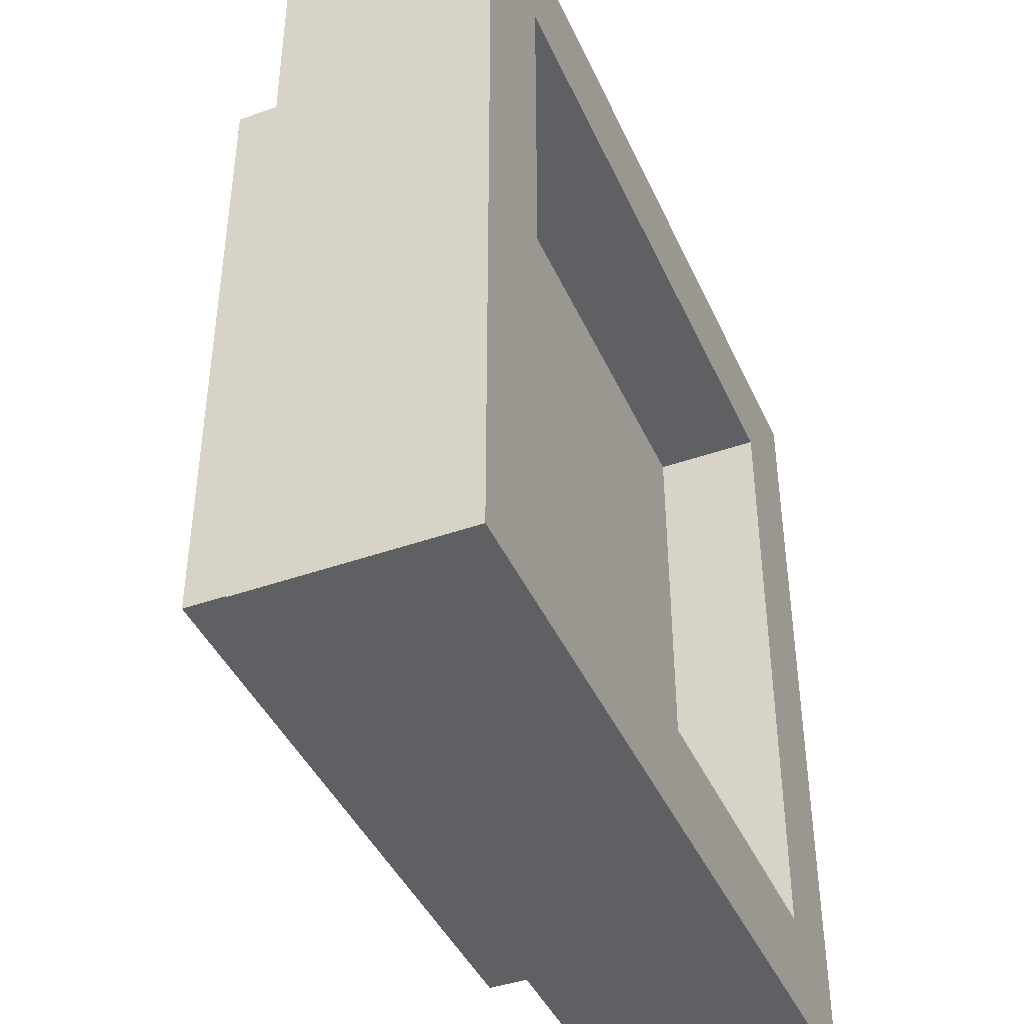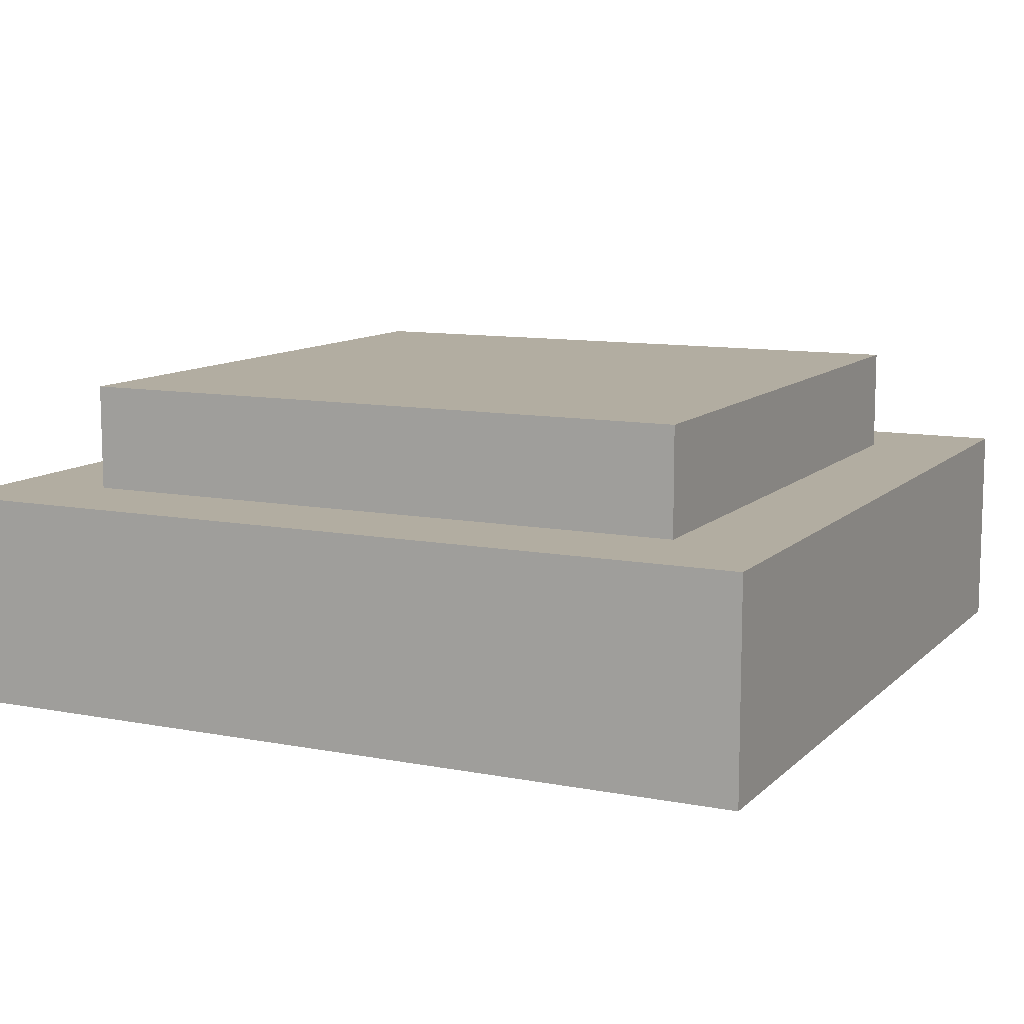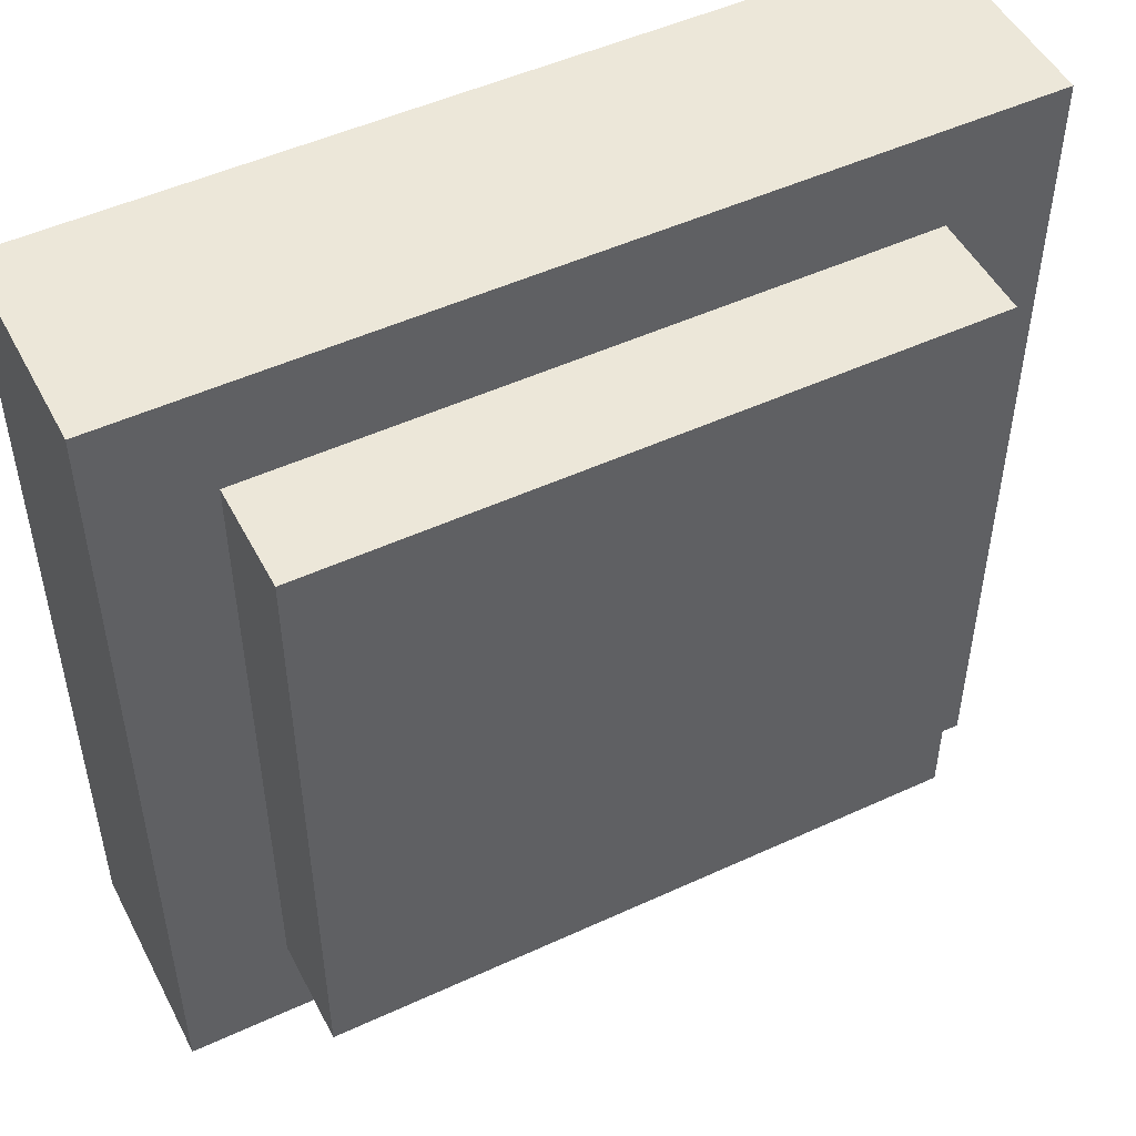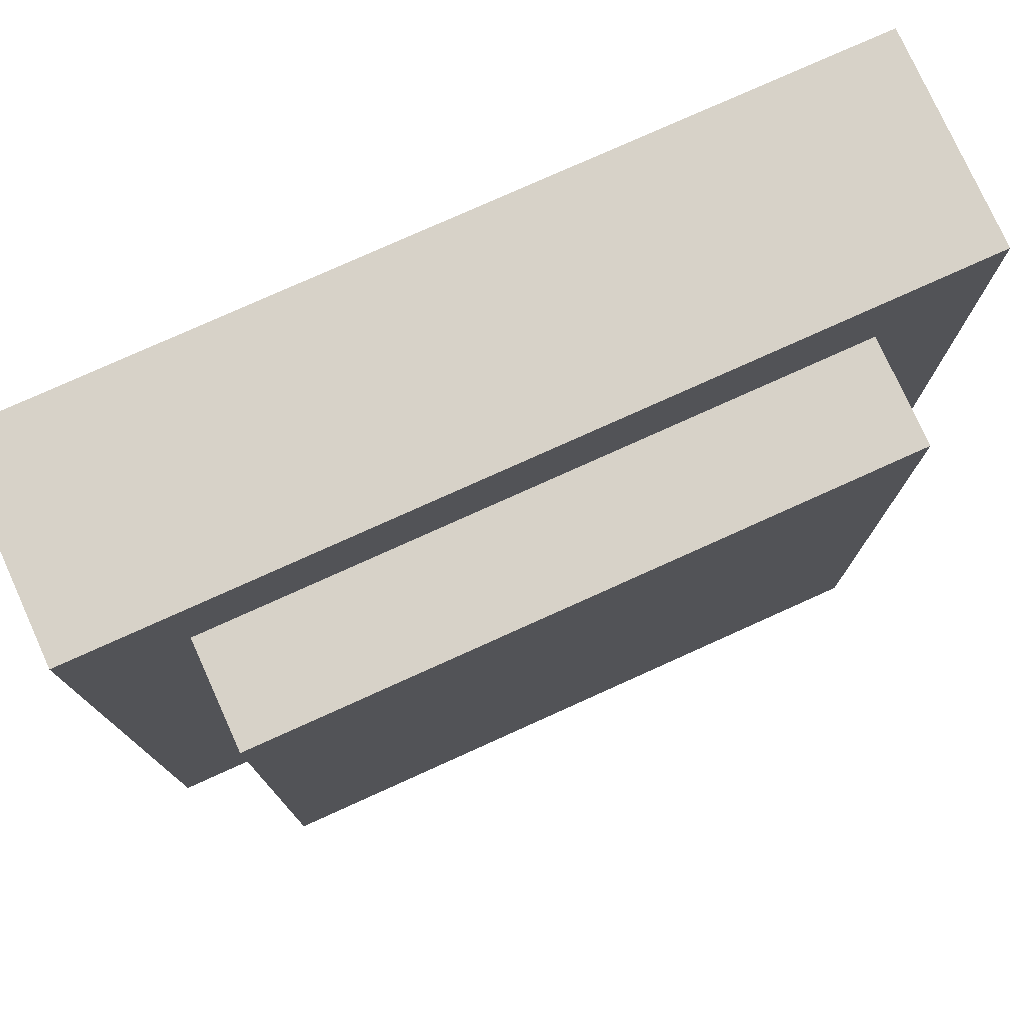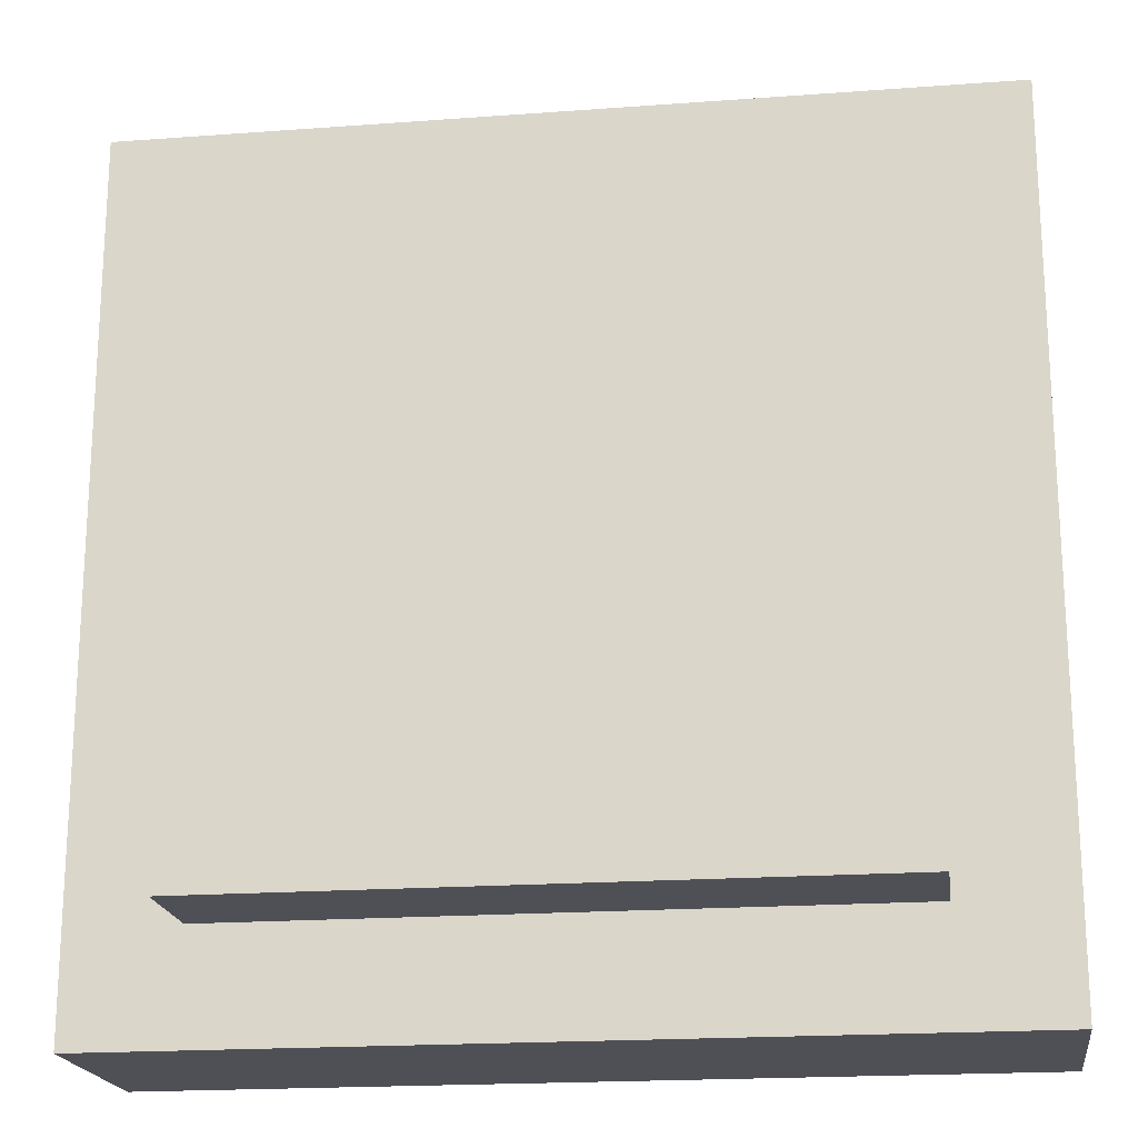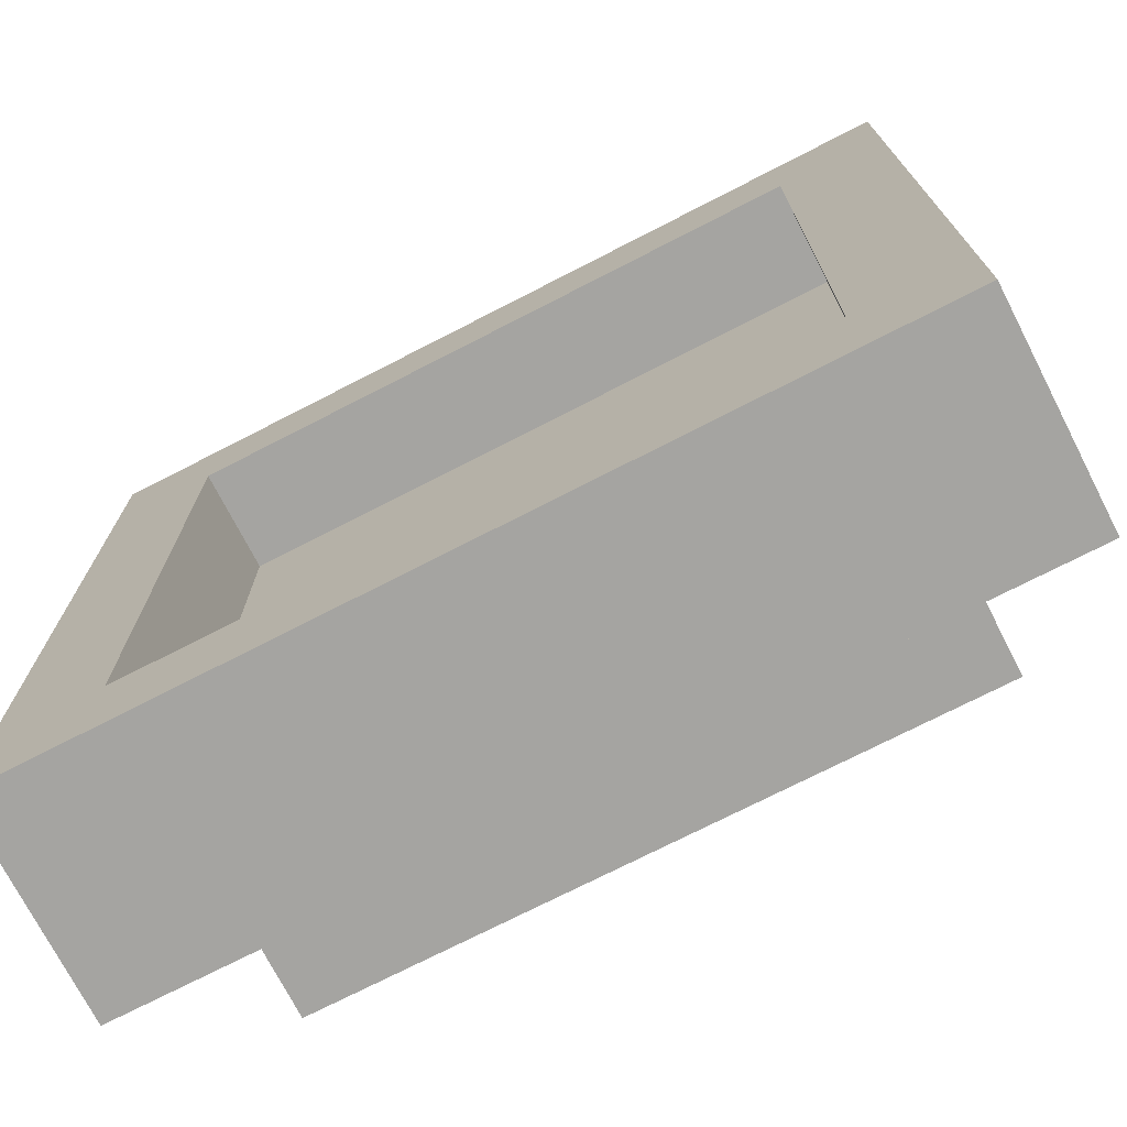
<metadata>
{"format":"obj","ext":"obj","renderer":"f3d","projection":"perspective","resolution":1024,"background":"white","views":[{"elev":-42.4,"azim":-67.0,"up":"+Z"},{"elev":10.5,"azim":-64.1,"up":"+Y"},{"elev":49.9,"azim":153.1,"up":"+Z"},{"elev":77.3,"azim":155.7,"up":"+Z"},{"elev":-19.4,"azim":-172.1,"up":"+Z"},{"elev":-73.3,"azim":27.2,"up":"+Z"}]}
</metadata>
<code>
o
v -0.4 -0.1 0.4
v -0.4 -0.1 0.3
v -0.4 -0.1 0
v -0.4 -0.1 -0.1
v -0.4 -0.1 -0.3
v -0.4 -0.1 -0.4
v -0.4 0 0.4
v -0.4 0 0.3
v -0.4 0 0.2
v -0.4 0 0.1
v -0.4 0 0
v -0.4 0 -0.1
v -0.4 0 -0.2
v -0.4 0 -0.3
v -0.4 0 -0.4
v -0.4 0.1 0.4
v -0.4 0.1 0.2
v -0.4 0.1 0.1
v -0.4 0.1 -0.1
v -0.4 0.1 -0.2
v -0.4 0.1 -0.4
v -0.3 0.1 0.3
v -0.3 0.1 0.2
v -0.3 0.1 0.1
v -0.3 0.1 -0.1
v -0.3 0.1 -0.2
v -0.3 0.1 -0.3
v -0.3 0.2 0.3
v -0.3 0.2 -0.1
v -0.3 0.2 -0.3
v 0.3 -0.1 0.3
v 0.3 -0.1 0.1
v 0.3 -0.1 0
v 0.3 -0.1 -0.3
v 0.3 0 0.3
v 0.3 0 0.1
v 0.3 0 0
v 0.3 0 -0.3
v -0.3 -0.1 0.3
v -0.3 -0.1 0
v -0.3 -0.1 -0.1
v -0.3 -0.1 -0.3
v -0.3 0 0.3
v -0.3 0 0
v -0.3 0 -0.1
v -0.3 0 -0.2
v -0.3 0 -0.3
v 0.3 0.1 0.3
v 0.3 0.1 0.1
v 0.3 0.1 0
v 0.3 0.1 -0.1
v 0.3 0.1 -0.2
v 0.3 0.1 -0.3
v 0.3 0.2 0.3
v 0.3 0.2 0.1
v 0.3 0.2 0
v 0.3 0.2 -0.1
v 0.3 0.2 -0.3
v 0.4 -0.1 0.4
v 0.4 -0.1 0.1
v 0.4 -0.1 0
v 0.4 -0.1 -0.3
v 0.4 -0.1 -0.4
v 0.4 0 0.3
v 0.4 0 0.1
v 0.4 0 0
v 0.4 0 -0.2
v 0.4 0 -0.3
v 0.4 0 -0.4
v 0.4 0.1 0.4
v 0.4 0.1 0.3
v 0.4 0.1 0.1
v 0.4 0.1 -0.2
v 0.4 0.1 -0.3
v 0.4 0.1 -0.4
v -0.4 -0.1 0.4
v -0.4 0 0.4
v -0.4 0.1 0.4
v -0.3 -0.1 0.4
v -0.3 0 0.4
v -0.2 0 0.4
v -0.2 0.1 0.4
v -0.1 0 0.4
v -0.1 0.1 0.4
v 0 -0.1 0.4
v 0 0 0.4
v 0.1 -0.1 0.4
v 0.1 0 0.4
v 0.2 0 0.4
v 0.2 0.1 0.4
v 0.3 0 0.4
v 0.3 0.1 0.4
v 0.4 -0.1 0.4
v 0.4 0.1 0.4
v -0.3 0.1 0.3
v -0.3 0.2 0.3
v -0.2 0.1 0.3
v -0.2 0.2 0.3
v -0.1 0.1 0.3
v -0.1 0.2 0.3
v 0.2 0.1 0.3
v 0.2 0.2 0.3
v 0.3 0.1 0.3
v 0.3 0.2 0.3
v -0.3 -0.1 -0.3
v -0.3 0 -0.3
v -0.1 -0.1 -0.3
v -0.1 0 -0.3
v 0 -0.1 -0.3
v 0 0 -0.3
v 0.1 -0.1 -0.3
v 0.1 0 -0.3
v 0.2 -0.1 -0.3
v 0.2 0 -0.3
v 0.3 -0.1 -0.3
v 0.3 0 -0.3
v -0.3 -0.1 0.3
v -0.3 0 0.3
v -0.2 0 0.3
v -0.1 0 0.3
v 0 -0.1 0.3
v 0 0 0.3
v 0.1 -0.1 0.3
v 0.1 0 0.3
v 0.2 0 0.3
v 0.3 -0.1 0.3
v 0.3 0 0.3
v -0.3 0.1 -0.3
v -0.3 0.2 -0.3
v -0.2 0.1 -0.3
v -0.2 0.2 -0.3
v 0 0.1 -0.3
v 0.1 0.1 -0.3
v 0.1 0.2 -0.3
v 0.2 0.1 -0.3
v 0.2 0.2 -0.3
v 0.3 0.1 -0.3
v 0.3 0.2 -0.3
v -0.4 -0.1 -0.4
v -0.4 0 -0.4
v -0.4 0.1 -0.4
v -0.3 -0.1 -0.4
v -0.3 0 -0.4
v -0.1 -0.1 -0.4
v -0.1 0 -0.4
v 0 -0.1 -0.4
v 0 0 -0.4
v 0 0.1 -0.4
v 0.1 -0.1 -0.4
v 0.1 0 -0.4
v 0.1 0.1 -0.4
v 0.2 -0.1 -0.4
v 0.2 0 -0.4
v 0.3 -0.1 -0.4
v 0.3 0 -0.4
v 0.4 -0.1 -0.4
v 0.4 0 -0.4
v 0.4 0.1 -0.4
v -0.4 -0.1 0.4
v -0.3 -0.1 0.4
v 0 -0.1 0.4
v 0.1 -0.1 0.4
v 0.4 -0.1 0.4
v -0.4 -0.1 0.3
v -0.3 -0.1 0.3
v 0 -0.1 0.3
v 0.1 -0.1 0.3
v 0.3 -0.1 0.3
v 0.3 -0.1 0.1
v 0.4 -0.1 0.1
v -0.4 -0.1 0
v -0.3 -0.1 0
v 0.3 -0.1 0
v 0.4 -0.1 0
v -0.4 -0.1 -0.1
v -0.3 -0.1 -0.1
v -0.4 -0.1 -0.3
v -0.3 -0.1 -0.3
v -0.1 -0.1 -0.3
v 0 -0.1 -0.3
v 0.1 -0.1 -0.3
v 0.2 -0.1 -0.3
v 0.3 -0.1 -0.3
v 0.4 -0.1 -0.3
v -0.4 -0.1 -0.4
v -0.3 -0.1 -0.4
v -0.1 -0.1 -0.4
v 0 -0.1 -0.4
v 0.1 -0.1 -0.4
v 0.2 -0.1 -0.4
v 0.3 -0.1 -0.4
v 0.4 -0.1 -0.4
v -0.3 0 0.3
v -0.2 0 0.3
v -0.1 0 0.3
v 0 0 0.3
v 0.1 0 0.3
v 0.2 0 0.3
v 0.3 0 0.3
v -0.2 0 0.2
v -0.1 0 0.2
v 0.2 0 0.1
v 0.3 0 0.1
v -0.3 0 0
v -0.2 0 0
v -0.1 0 0
v 0.3 0 0
v -0.3 0 -0.1
v -0.2 0 -0.1
v -0.1 0 -0.1
v -0.3 0 -0.2
v -0.2 0 -0.2
v -0.3 0 -0.3
v -0.1 0 -0.3
v 0 0 -0.3
v 0.1 0 -0.3
v 0.2 0 -0.3
v 0.3 0 -0.3
v -0.4 0.1 0.4
v -0.2 0.1 0.4
v -0.1 0.1 0.4
v 0.2 0.1 0.4
v 0.3 0.1 0.4
v 0.4 0.1 0.4
v -0.3 0.1 0.3
v -0.2 0.1 0.3
v -0.1 0.1 0.3
v 0.2 0.1 0.3
v 0.3 0.1 0.3
v 0.4 0.1 0.3
v -0.4 0.1 0.2
v -0.3 0.1 0.2
v -0.4 0.1 0.1
v -0.3 0.1 0.1
v 0.3 0.1 0.1
v 0.4 0.1 0.1
v 0.3 0.1 0
v -0.4 0.1 -0.1
v -0.3 0.1 -0.1
v 0.3 0.1 -0.1
v -0.4 0.1 -0.2
v -0.3 0.1 -0.2
v 0.3 0.1 -0.2
v 0.4 0.1 -0.2
v -0.3 0.1 -0.3
v -0.2 0.1 -0.3
v 0 0.1 -0.3
v 0.1 0.1 -0.3
v 0.2 0.1 -0.3
v 0.3 0.1 -0.3
v 0.4 0.1 -0.3
v -0.4 0.1 -0.4
v 0 0.1 -0.4
v 0.1 0.1 -0.4
v 0.4 0.1 -0.4
v -0.3 0.2 0.3
v -0.2 0.2 0.3
v -0.1 0.2 0.3
v 0.2 0.2 0.3
v 0.3 0.2 0.3
v -0.2 0.2 0.2
v -0.1 0.2 0.2
v -0.1 0.2 0.1
v 0 0.2 0.1
v 0.2 0.2 0.1
v 0.3 0.2 0.1
v -0.1 0.2 0
v 0 0.2 0
v 0.2 0.2 0
v 0.3 0.2 0
v -0.3 0.2 -0.1
v -0.2 0.2 -0.1
v 0.2 0.2 -0.1
v 0.3 0.2 -0.1
v 0.1 0.2 -0.2
v 0.2 0.2 -0.2
v -0.3 0.2 -0.3
v -0.2 0.2 -0.3
v 0.1 0.2 -0.3
v 0.2 0.2 -0.3
v 0.3 0.2 -0.3
f 7 2 1
f 8 3 2
f 8 2 7
f 9 3 8
f 10 3 9
f 11 4 3
f 11 3 10
f 12 5 4
f 12 4 11
f 13 5 12
f 14 6 5
f 14 5 13
f 15 6 14
f 16 8 7
f 16 9 8
f 17 10 9
f 17 9 16
f 18 11 10
f 18 10 17
f 18 12 11
f 19 13 12
f 19 12 18
f 20 15 14
f 20 13 19
f 20 14 13
f 21 15 20
f 28 23 22
f 28 24 23
f 28 25 24
f 29 27 26
f 29 25 28
f 29 26 25
f 30 27 29
f 35 32 31
f 36 33 32
f 36 32 35
f 37 34 33
f 37 33 36
f 38 34 37
f 39 40 43
f 40 41 44
f 43 40 44
f 41 42 45
f 44 41 45
f 45 42 46
f 46 42 47
f 48 49 54
f 49 50 55
f 54 49 55
f 50 51 56
f 55 50 56
f 52 53 57
f 56 51 57
f 51 52 57
f 57 53 58
f 59 60 64
f 60 61 65
f 64 60 65
f 61 62 66
f 65 61 66
f 66 62 67
f 62 63 68
f 67 62 68
f 68 63 69
f 59 64 70
f 64 65 71
f 70 64 71
f 66 67 72
f 71 65 72
f 65 66 72
f 67 68 73
f 72 67 73
f 68 69 74
f 73 68 74
f 74 69 75
f 79 77 76
f 80 78 77
f 80 77 79
f 81 80 79
f 81 78 80
f 82 78 81
f 83 81 79
f 83 82 81
f 84 82 83
f 85 83 79
f 85 84 83
f 86 84 85
f 87 86 85
f 88 84 86
f 88 86 87
f 89 88 87
f 89 84 88
f 90 84 89
f 91 89 87
f 91 90 89
f 92 90 91
f 93 91 87
f 93 92 91
f 94 92 93
f 97 96 95
f 98 96 97
f 99 98 97
f 100 98 99
f 101 100 99
f 102 100 101
f 103 102 101
f 104 102 103
f 107 106 105
f 108 106 107
f 109 108 107
f 110 108 109
f 111 110 109
f 112 110 111
f 113 112 111
f 114 112 113
f 115 114 113
f 116 114 115
f 117 118 119
f 117 119 120
f 117 120 121
f 121 120 122
f 121 122 123
f 123 122 124
f 123 124 125
f 123 125 126
f 126 125 127
f 128 129 130
f 130 129 131
f 130 131 132
f 132 131 133
f 133 131 134
f 133 134 135
f 135 134 136
f 135 136 137
f 137 136 138
f 139 140 142
f 140 141 143
f 142 140 143
f 142 143 144
f 143 141 145
f 144 143 145
f 144 145 146
f 145 141 147
f 146 145 147
f 147 141 148
f 146 147 149
f 147 148 150
f 149 147 150
f 150 148 151
f 149 150 152
f 150 151 153
f 152 150 153
f 152 153 154
f 153 151 155
f 154 153 155
f 154 155 156
f 155 151 157
f 156 155 157
f 157 151 158
f 164 160 159
f 165 161 160
f 165 160 164
f 166 162 161
f 166 161 165
f 167 163 162
f 167 162 166
f 168 163 167
f 169 163 168
f 170 163 169
f 171 165 164
f 172 165 171
f 173 170 169
f 174 170 173
f 175 172 171
f 176 172 175
f 177 176 175
f 178 176 177
f 183 174 173
f 184 174 183
f 185 178 177
f 186 179 178
f 186 178 185
f 187 180 179
f 187 179 186
f 188 181 180
f 188 180 187
f 189 182 181
f 189 181 188
f 190 183 182
f 190 182 189
f 191 184 183
f 191 183 190
f 192 184 191
f 200 194 193
f 200 195 194
f 201 198 197
f 201 195 200
f 201 196 195
f 201 197 196
f 202 199 198
f 202 198 201
f 202 201 200
f 203 199 202
f 204 200 193
f 204 202 200
f 204 203 202
f 205 203 204
f 206 203 205
f 207 203 206
f 208 205 204
f 209 206 205
f 209 205 208
f 210 207 206
f 210 206 209
f 211 209 208
f 212 210 209
f 212 209 211
f 213 212 211
f 214 207 210
f 214 212 213
f 214 210 212
f 215 207 214
f 216 207 215
f 217 207 216
f 218 207 217
f 219 220 225
f 220 221 226
f 225 220 226
f 221 222 227
f 226 221 227
f 222 223 228
f 227 222 228
f 223 224 229
f 228 223 229
f 229 224 230
f 219 225 231
f 231 225 232
f 231 232 233
f 233 232 234
f 229 230 235
f 235 230 236
f 235 236 237
f 233 234 238
f 238 234 239
f 237 236 240
f 238 239 241
f 241 239 242
f 240 236 243
f 243 236 244
f 241 242 245
f 243 244 250
f 250 244 251
f 241 245 252
f 245 246 252
f 246 247 252
f 247 248 253
f 252 247 253
f 248 249 254
f 253 248 254
f 250 251 254
f 249 250 254
f 254 251 255
f 256 257 261
f 257 258 261
f 258 259 262
f 261 258 262
f 261 262 263
f 262 259 263
f 263 259 264
f 259 260 265
f 264 259 265
f 265 260 266
f 263 264 267
f 261 263 267
f 265 266 268
f 267 264 268
f 264 265 268
f 268 266 269
f 269 266 270
f 256 261 271
f 261 267 271
f 267 268 271
f 268 269 271
f 271 269 272
f 269 270 273
f 272 269 273
f 273 270 274
f 272 273 275
f 273 274 275
f 275 274 276
f 271 272 277
f 272 275 278
f 277 272 278
f 275 276 279
f 278 275 279
f 276 274 280
f 279 276 280
f 280 274 281

</code>
